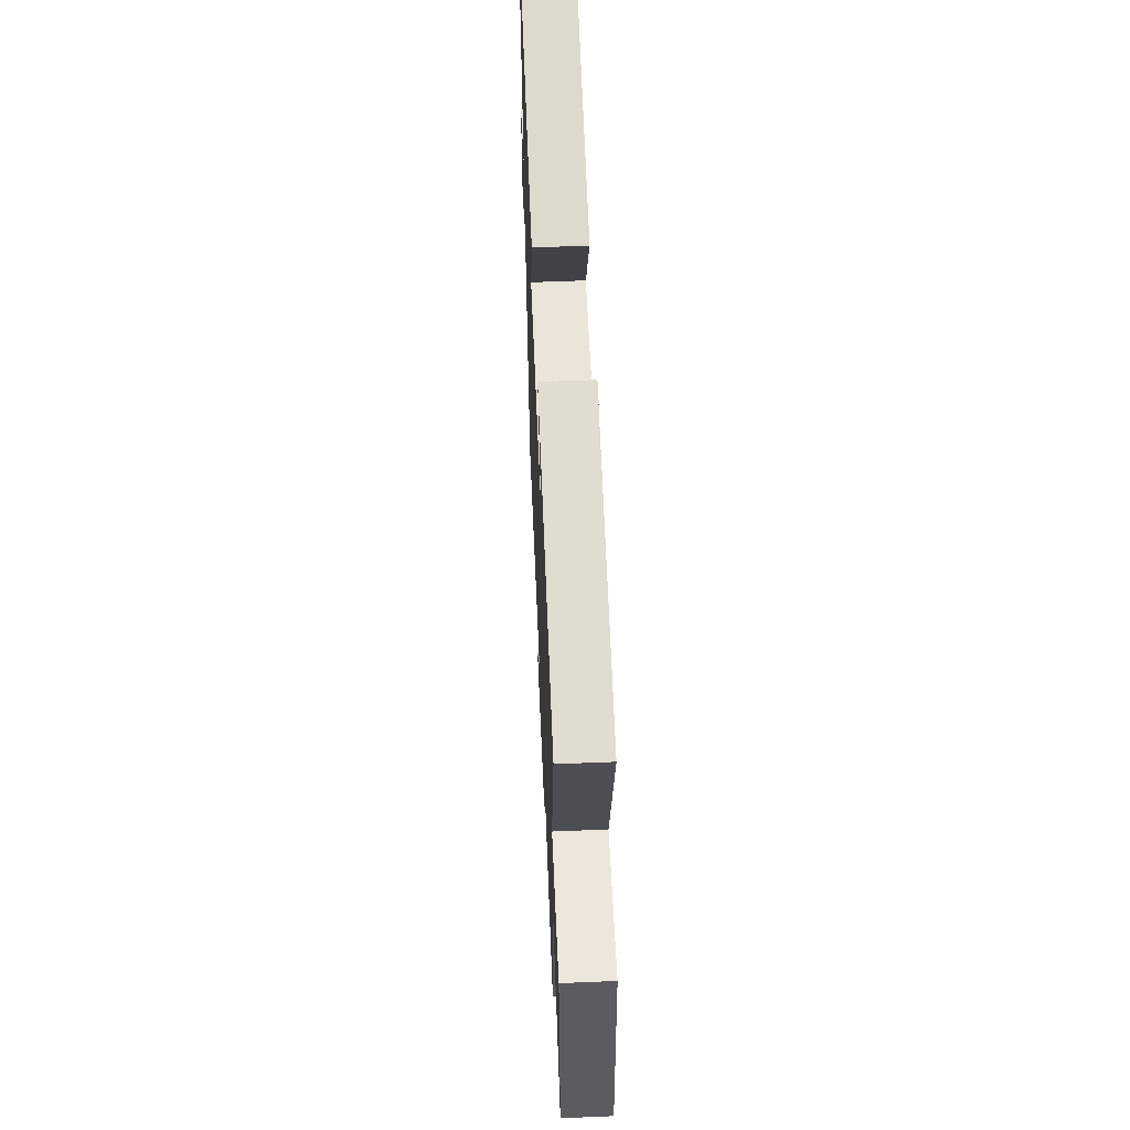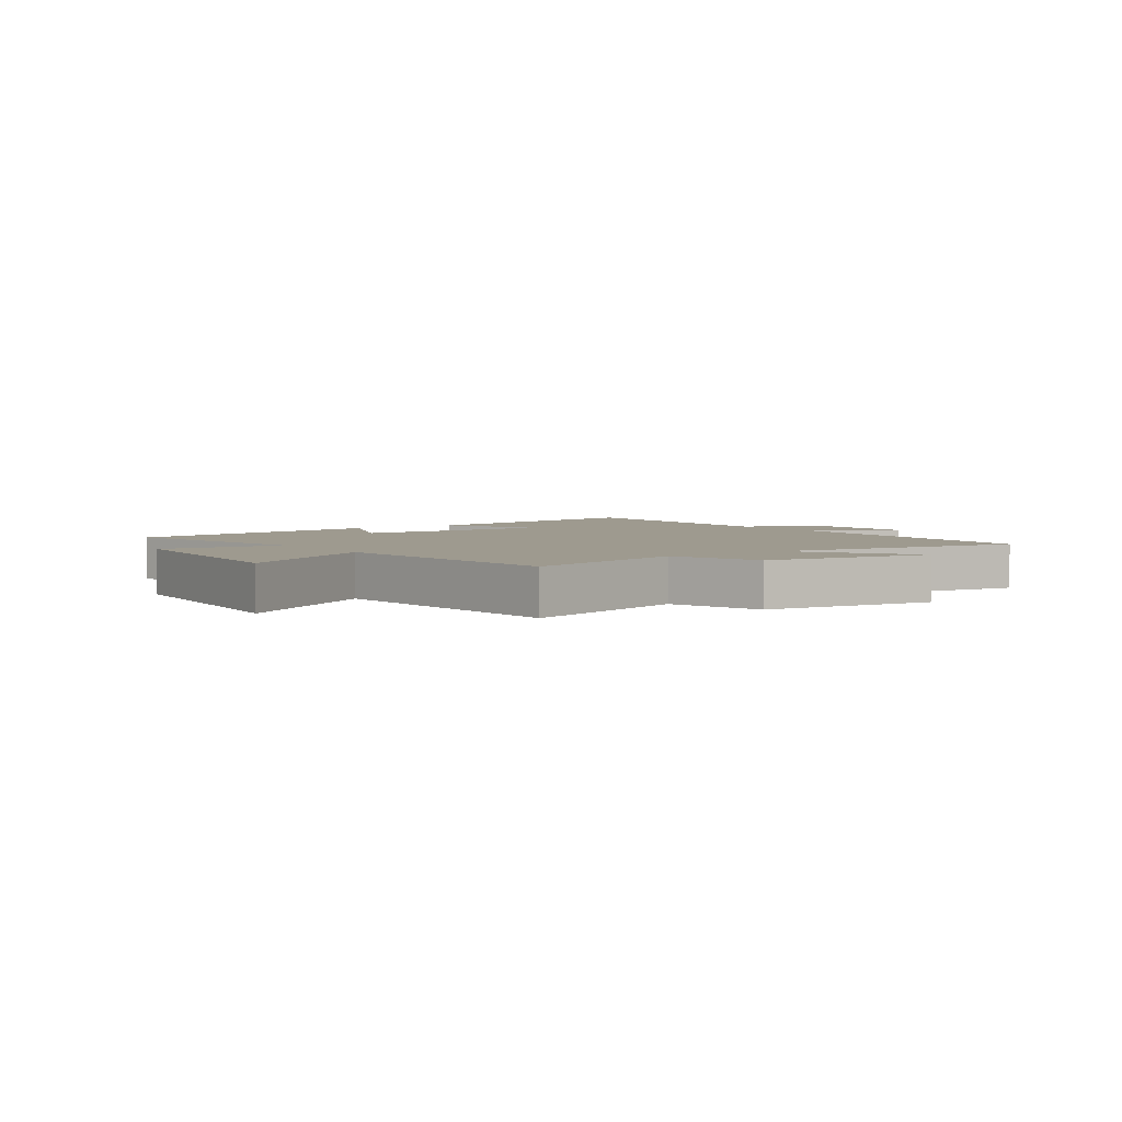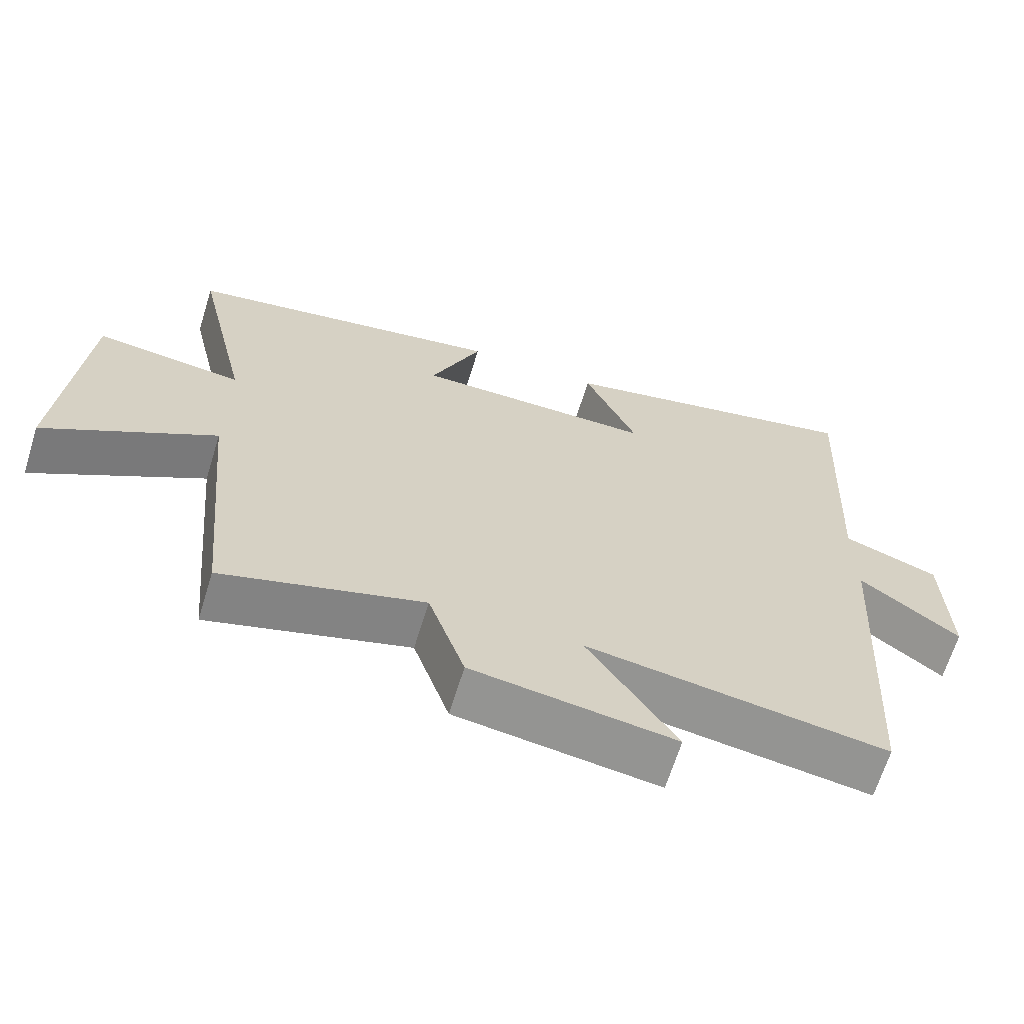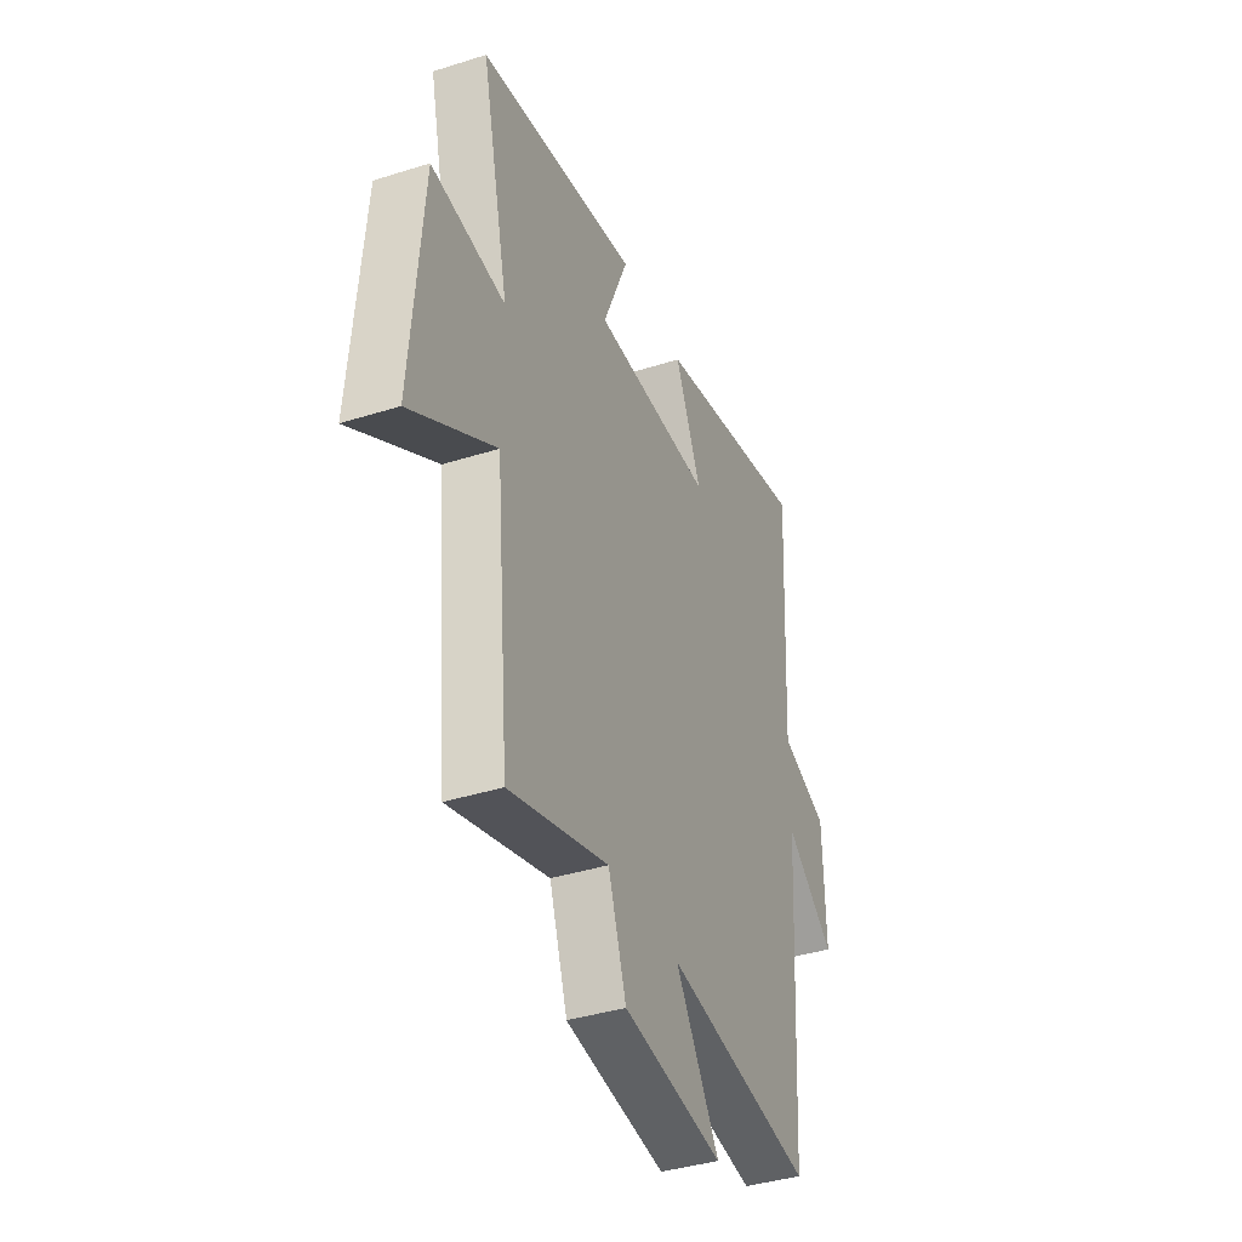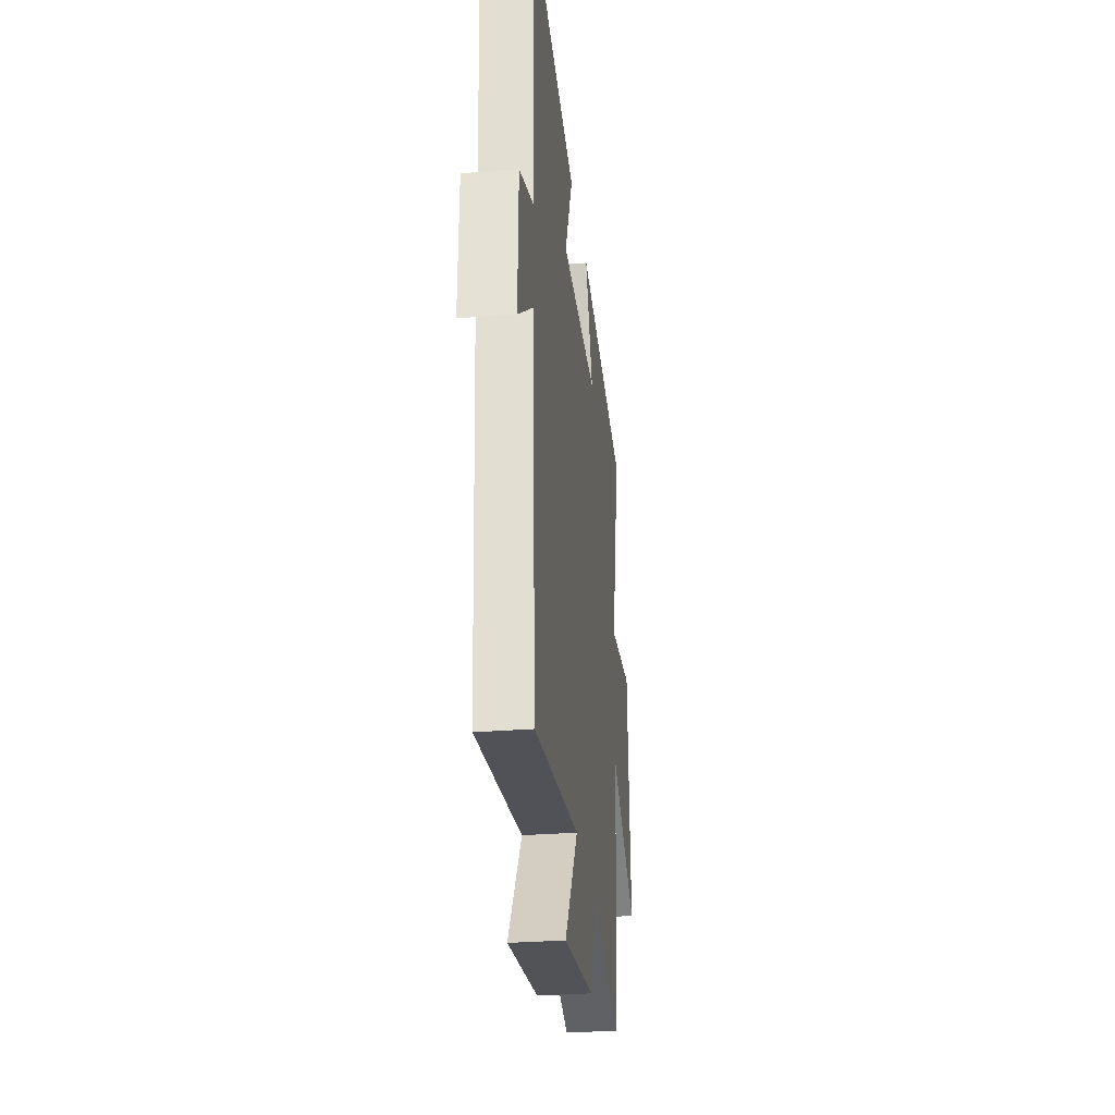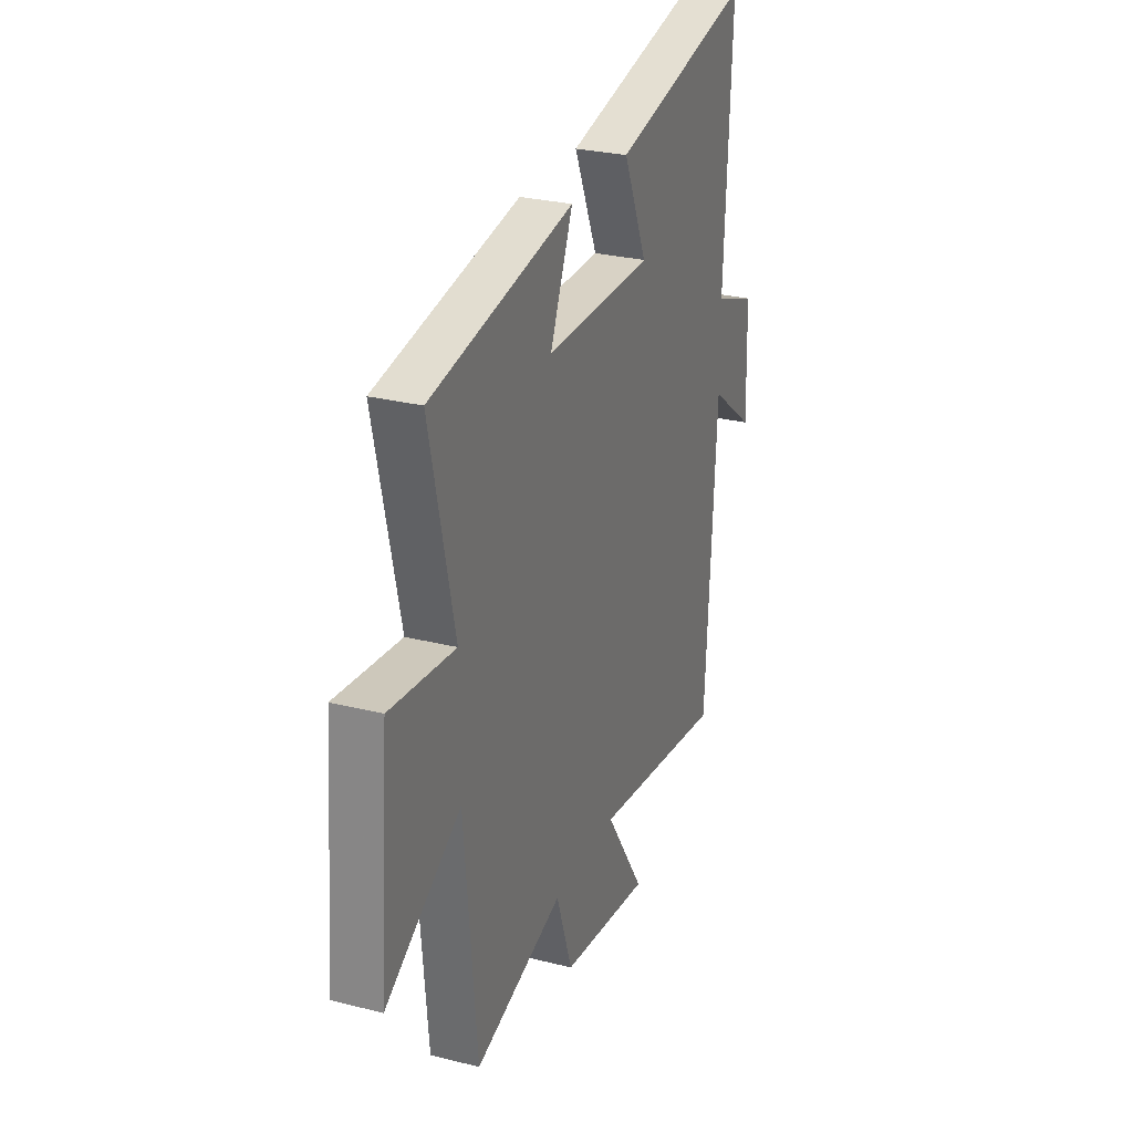
<metadata>
{"format":"obj","ext":"obj","renderer":"f3d","projection":"perspective","resolution":1024,"background":"white","views":[{"elev":59.6,"azim":87.6,"up":"+Z"},{"elev":3.6,"azim":145.1,"up":"+Y"},{"elev":-66.0,"azim":162.8,"up":"+Z"},{"elev":-39.0,"azim":111.6,"up":"+Z"},{"elev":-29.7,"azim":-83.3,"up":"+Z"},{"elev":27.7,"azim":111.1,"up":"+Z"}]}
</metadata>
<code>
v -0.467 0.07 -0.562
v -0.5 0.07 -0.015
v -0.642 0.07 -0.123
v -0.636 0.07 0.089
v -0.5 0.07 0.139
v -0.523 0.07 0.599
v -0.075 0.07 0.5
v -0.15 0.07 0.328
v 0.194 0.07 0.328
v 0.121 0.07 0.5
v 0.579 0.07 0.42
v 0.5 0.07 0.071
v 0.709 0.07 0.095
v 0.741 0.07 -0.299
v 0.5 0.07 -0.153
v 0.46 0.07 -0.585
v 0.175 0.07 -0.5
v 0.123 0.07 -0.654
v -0.165 0.07 -0.694
v -0.039 0.07 -0.5
v -0.467 0 -0.562
v -0.5 0 -0.015
v -0.642 0 -0.123
v -0.636 0 0.089
v -0.5 0 0.139
v -0.523 0 0.599
v -0.075 0 0.5
v -0.15 0 0.328
v 0.194 0 0.328
v 0.121 0 0.5
v 0.579 0 0.42
v 0.5 0 0.071
v 0.709 0 0.095
v 0.741 0 -0.299
v 0.5 0 -0.153
v 0.46 0 -0.585
v 0.175 0 -0.5
v 0.123 0 -0.654
v -0.165 0 -0.694
v -0.039 0 -0.5
f 17 18 19 20
f 15 16 17
f 15 17 20
f 12 13 14 15
f 12 15 20 1
f 9 10 11 12
f 8 9 12 1
f 5 6 7 8
f 2 3 4 5
f 1 2 5 8
f 40 39 38 37
f 37 36 35
f 40 37 35
f 35 34 33 32
f 21 40 35 32
f 32 31 30 29
f 21 32 29 28
f 28 27 26 25
f 25 24 23 22
f 28 25 22 21
f 1 21 22 2
f 2 22 23 3
f 3 23 24 4
f 4 24 25 5
f 5 25 26 6
f 6 26 27 7
f 7 27 28 8
f 8 28 29 9
f 9 29 30 10
f 10 30 31 11
f 11 31 32 12
f 12 32 33 13
f 13 33 34 14
f 14 34 35 15
f 15 35 36 16
f 16 36 37 17
f 17 37 38 18
f 18 38 39 19
f 19 39 40 20
f 20 40 21 1

</code>
